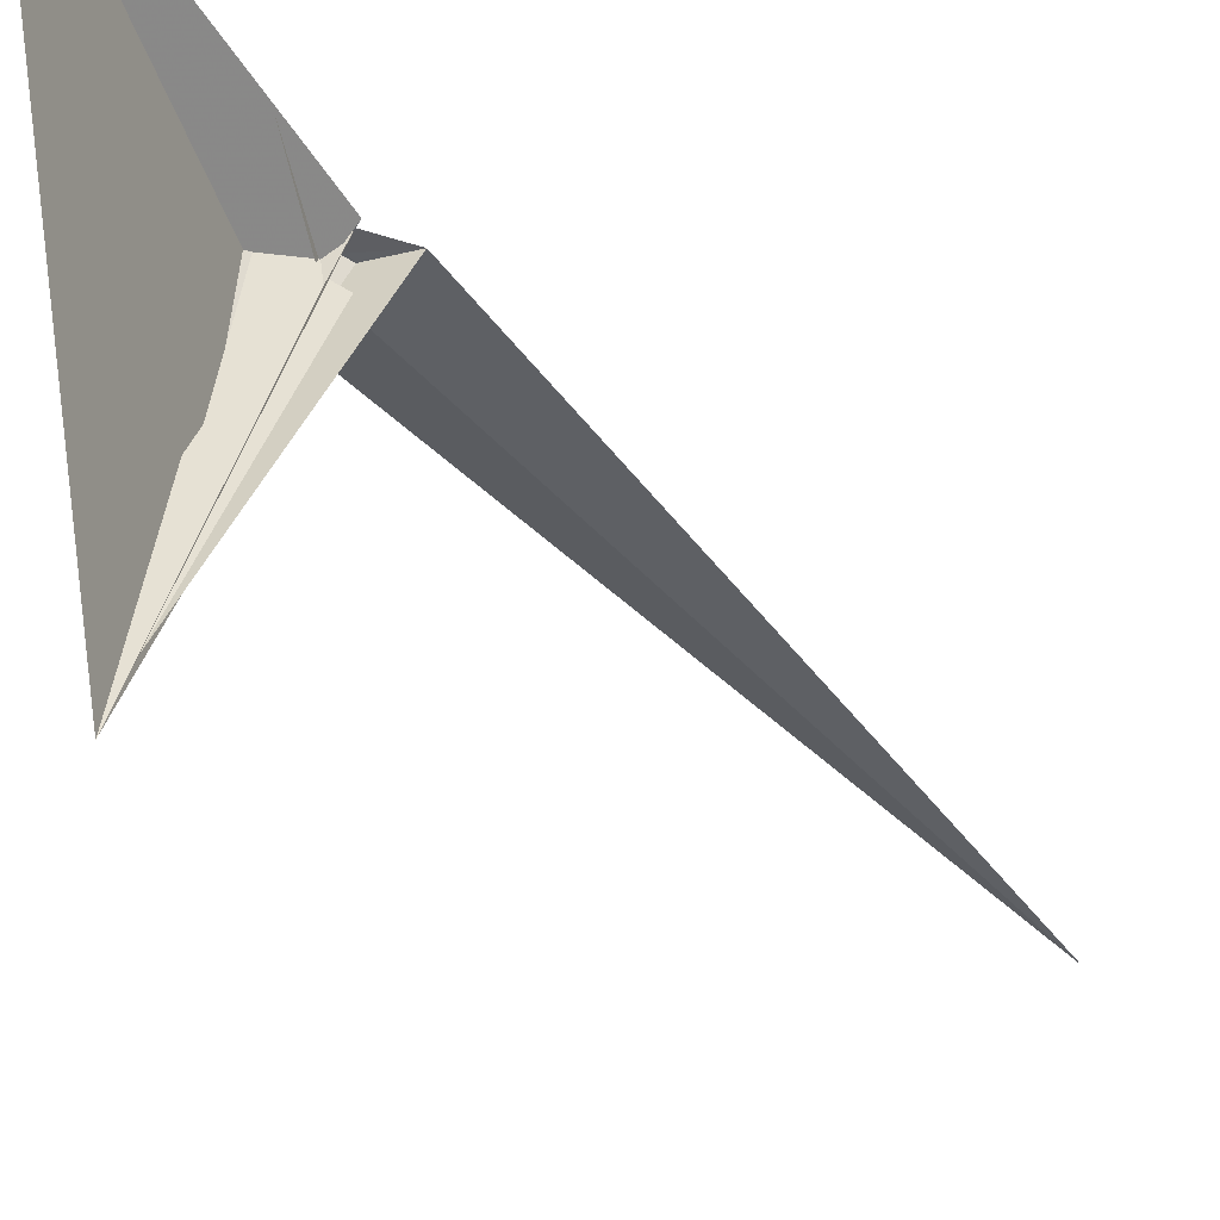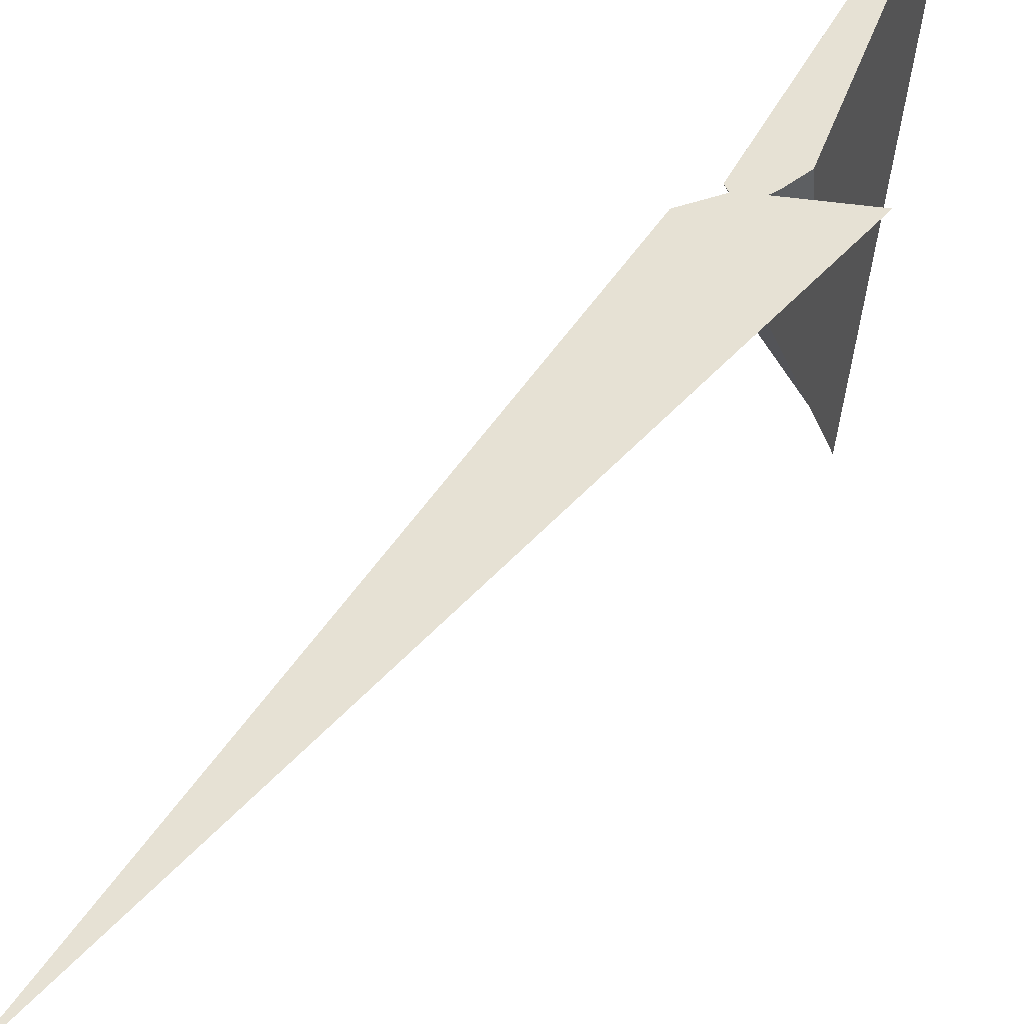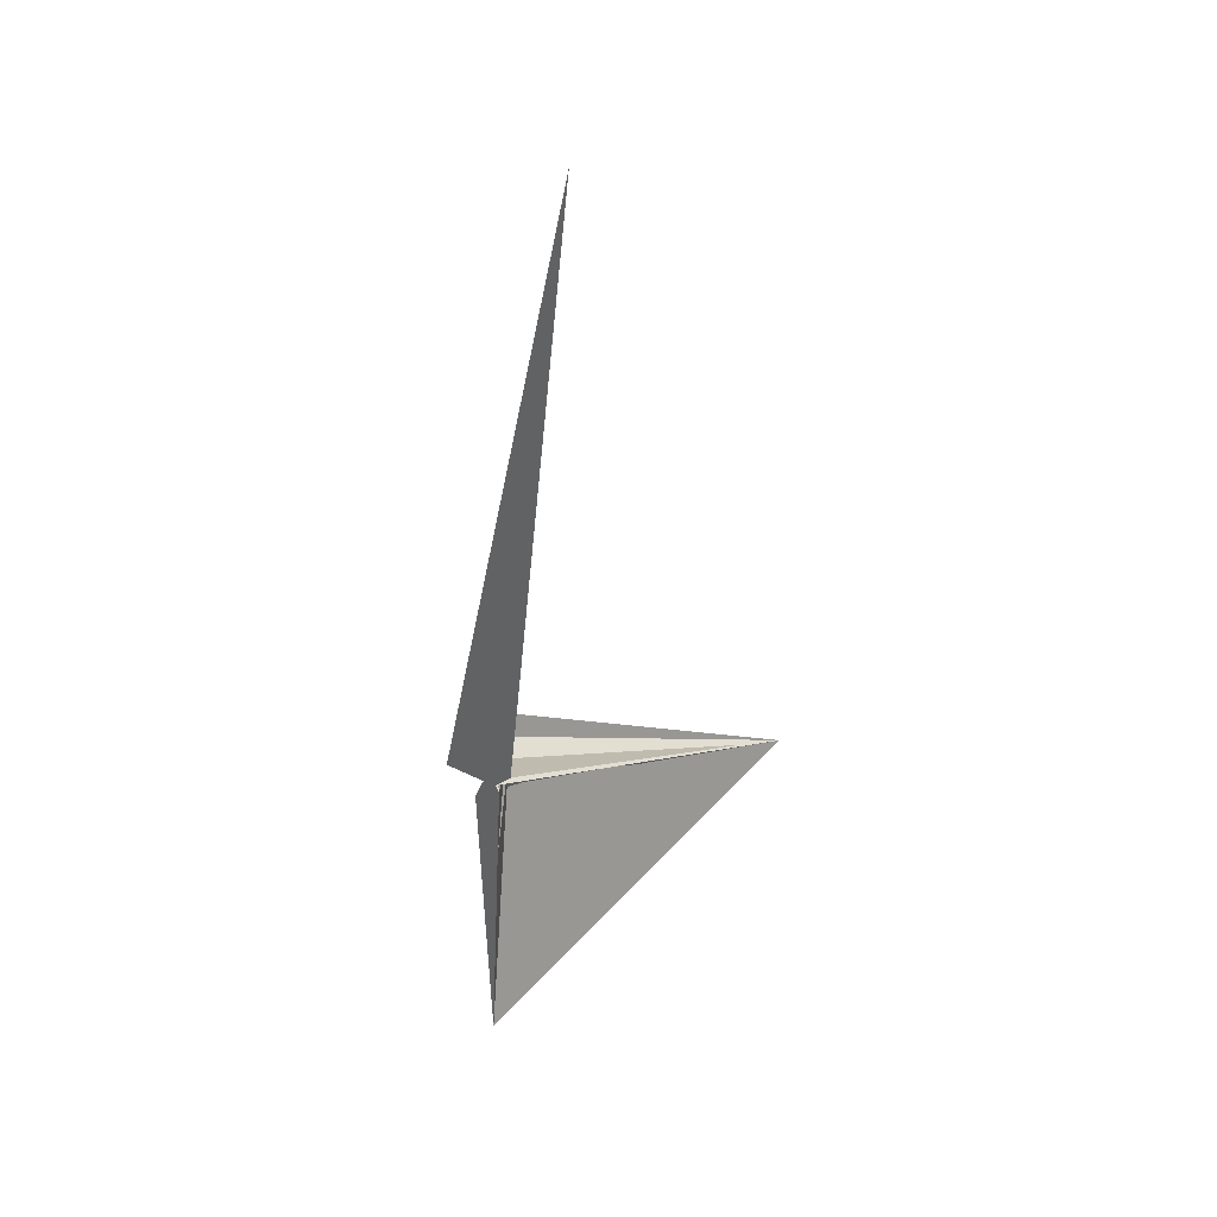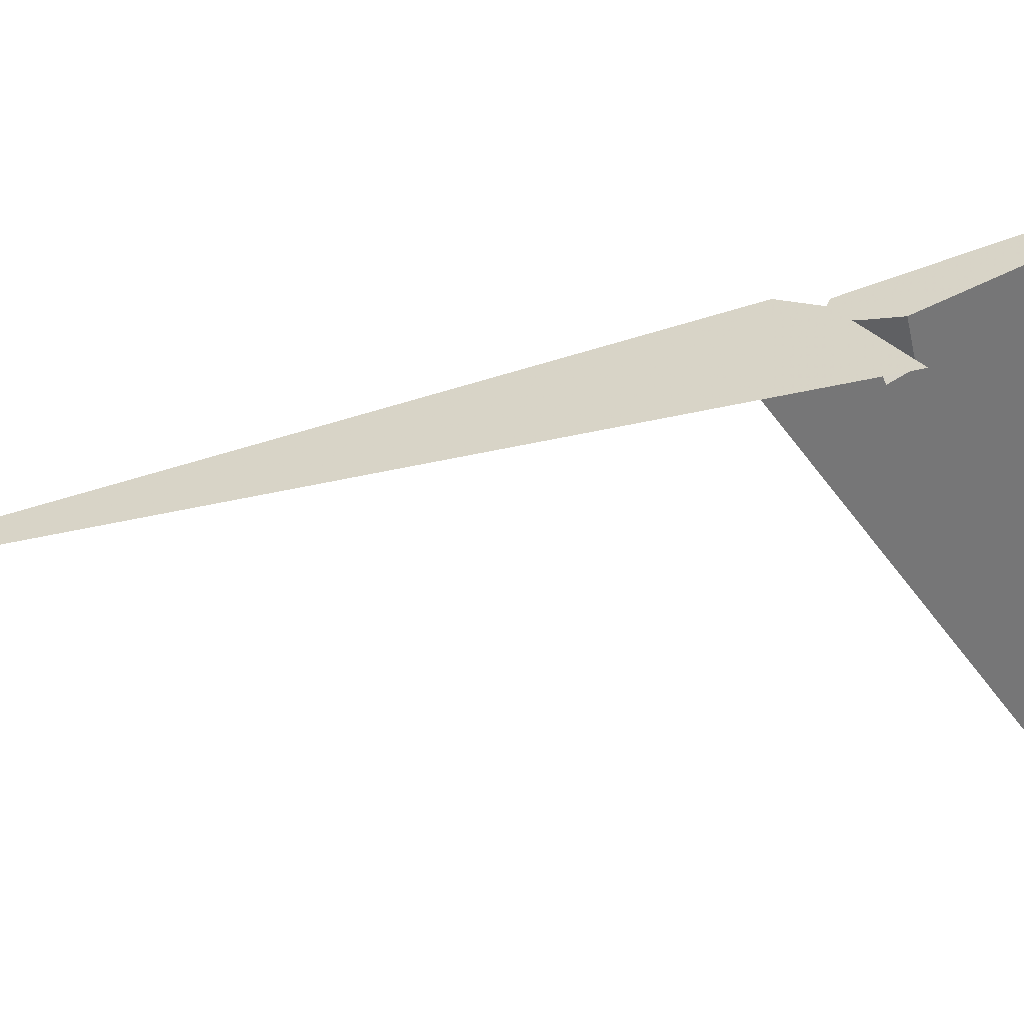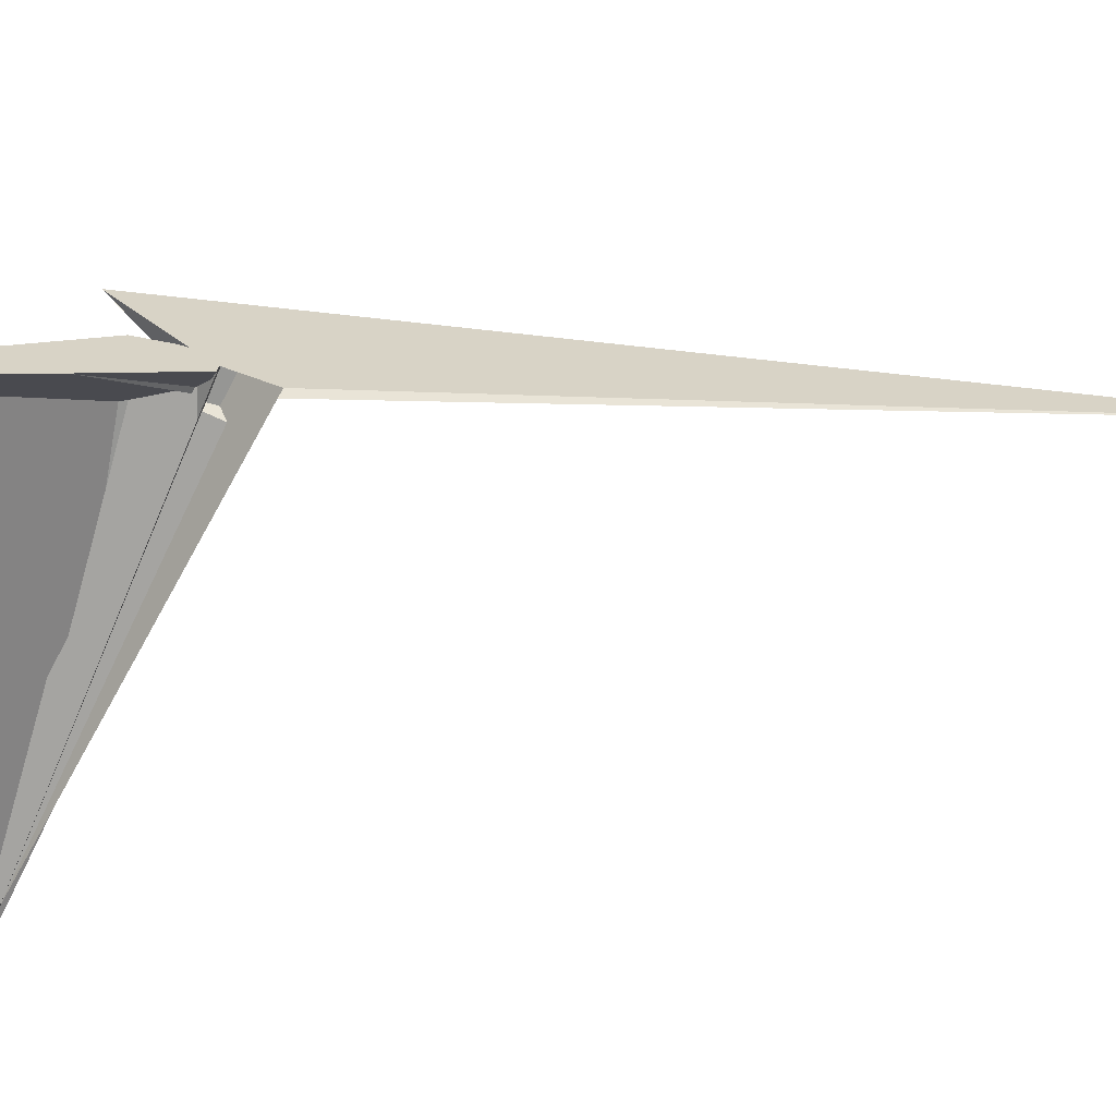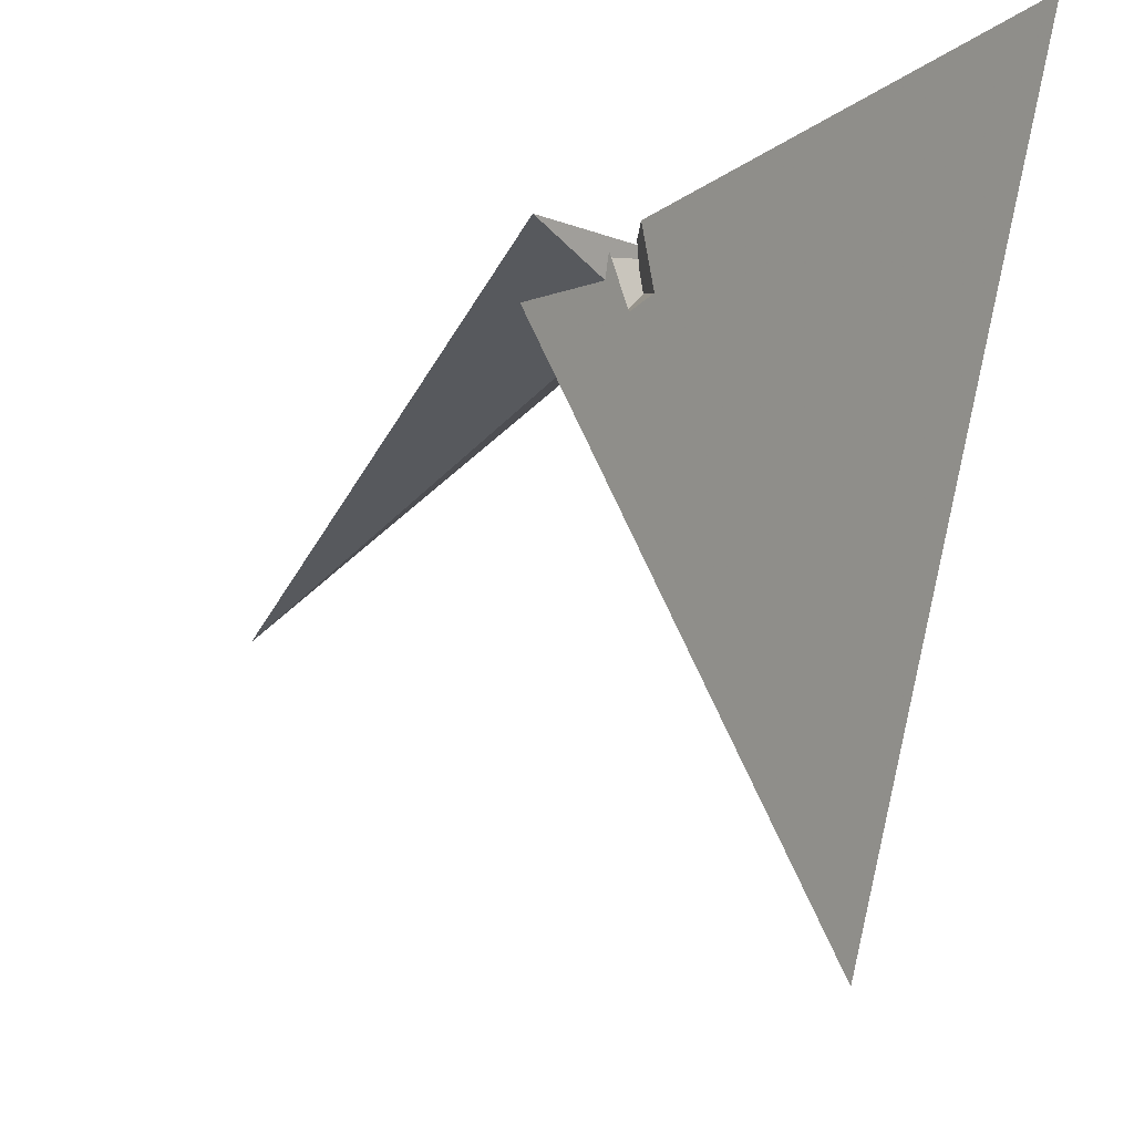
<metadata>
{"format":"obj","ext":"obj","renderer":"f3d","projection":"perspective","resolution":1024,"background":"white","views":[{"elev":-29.2,"azim":-136.1,"up":"+Y"},{"elev":45.7,"azim":45.7,"up":"+Y"},{"elev":49.6,"azim":-125.7,"up":"+Z"},{"elev":33.2,"azim":90.4,"up":"+Y"},{"elev":31.2,"azim":-103.2,"up":"+Y"},{"elev":-4.4,"azim":164.0,"up":"+Y"}]}
</metadata>
<code>
v -34.59 16.56 3.108
v -44.45 17.72 -0.4304
v -14.12 -14.39 -1.633
v -12.43 9.205 9.05
v -71.09 -397 -187
v -13.49 -80.78 -29.5
v -80.1 -466.5 -220.1
v -9.75 -20.46 -2.418
v -9.766 -20.98 -2.645
v 35.38 -8.476 21.11
v -41.6 15.08 -0.3855
v -4.537 21.82 -23.62
v 2.472 29.16 -55.88
v -4.6 11.56 20.14
v -60.98 7.875 43.91
v -8.45 19.69 -13.96
v -17.92 17.94 -5.168
v -146.7 115.1 -400.8
v 78.77 28.67 -64.76
v 71.1 -196.7 896.7
v -16.89 -25.42 4.277
v -15.22 6.683 22.19
v -4.332 -19.14 -59.31
v -25.76 -216.5 -108.3
v -13.5 -20.7 -10.31
v -8.396 10.94 -11.64
v -11.37 -12.88 -15.42
v -30.53 -31.49 7.015
v -7.901 -28.07 -1.393
v 6.732 -83.91 -40.61
v 17.01 -39.19 -19.32
v 6.714 -29.7 -9.06
v -37.73 -222.4 -135.3
v -16.92 -7.747 -12.61
v -11.43 13.39 -10.62
v -21.5 -23.37 -12.55
v -11.94 13.17 -9.313
v -17.65 13.27 -6.348
v -68.98 41.12 -102.7
v 15.45 13.15 -25.46
v 15.77 8.993 -24.52
v 52.89 -10.77 61.2
v -5.306 -18.57 -5.394
v -7.483 -16.47 -18.23
f 1 2 11 4 3 8 9 10 7 5 6
f 1 2 18 13 12 16 19 20 15 14 17
f 3 4 22 21 25 24 13 12 23 27 26
f 5 6 30 31 32 29 14 15 22 21 28
f 5 7 33 34 23 12 16 35 37 36 28
f 8 9 25 24 33 34 39 38 17 14 29
f 7 10 42 40 41 30 31 18 13 24 33
f 3 8 29 32 43 19 16 35 40 41 26
f 9 10 42 20 19 43 44 36 28 21 25
f 4 11 39 38 37 35 40 42 20 15 22
f 1 6 30 41 26 27 44 36 37 38 17
f 2 11 39 34 23 27 44 43 32 31 18

</code>
